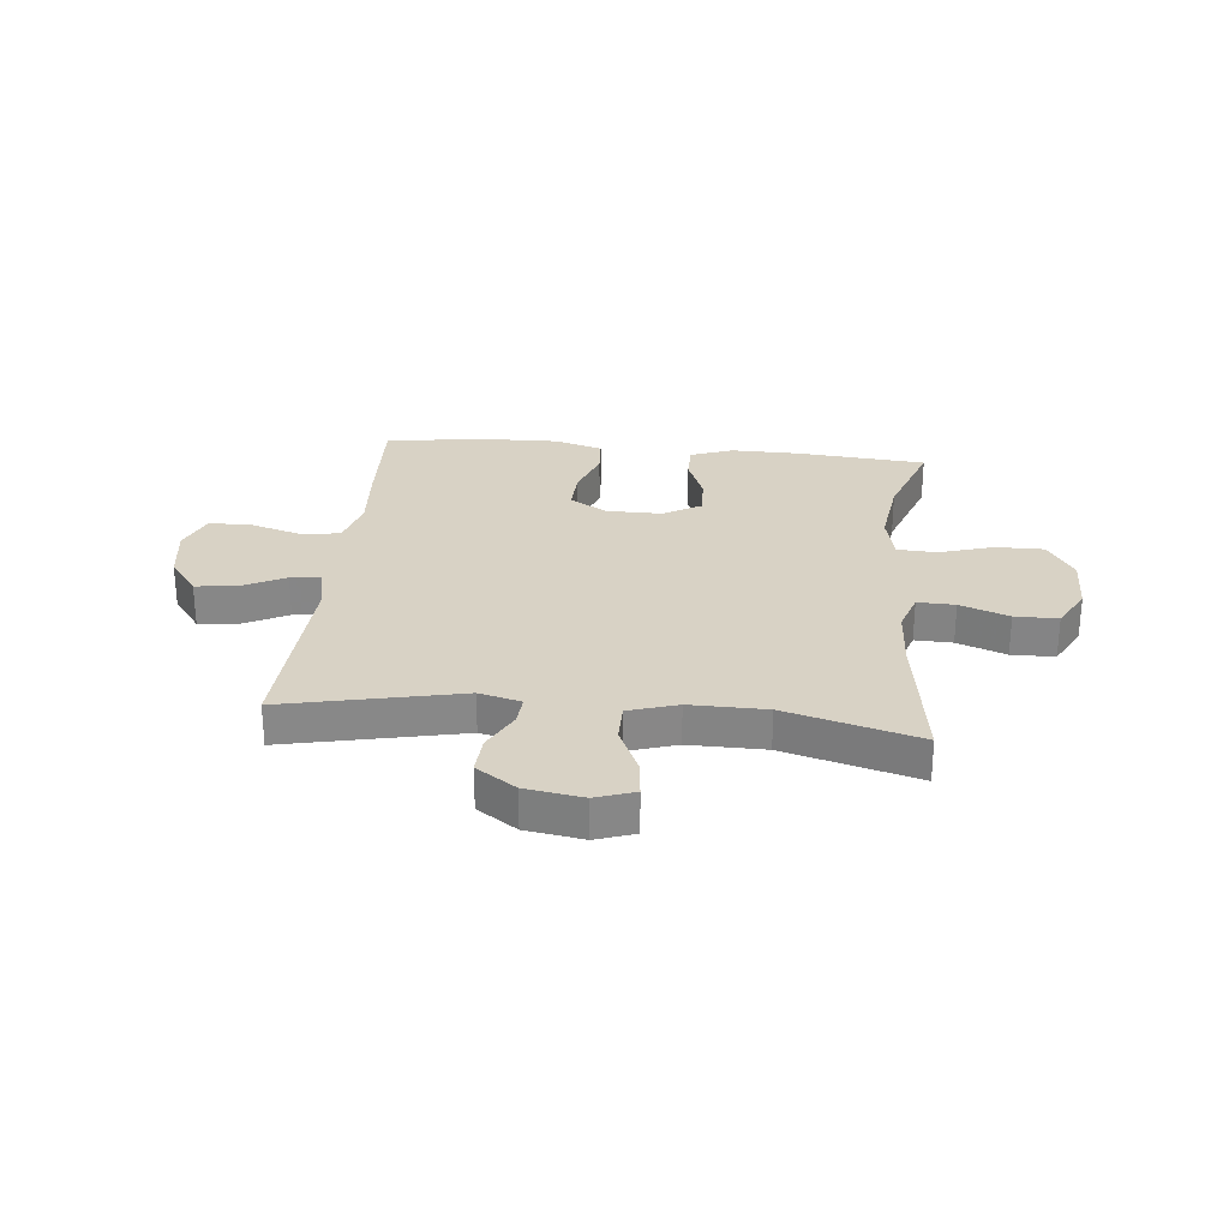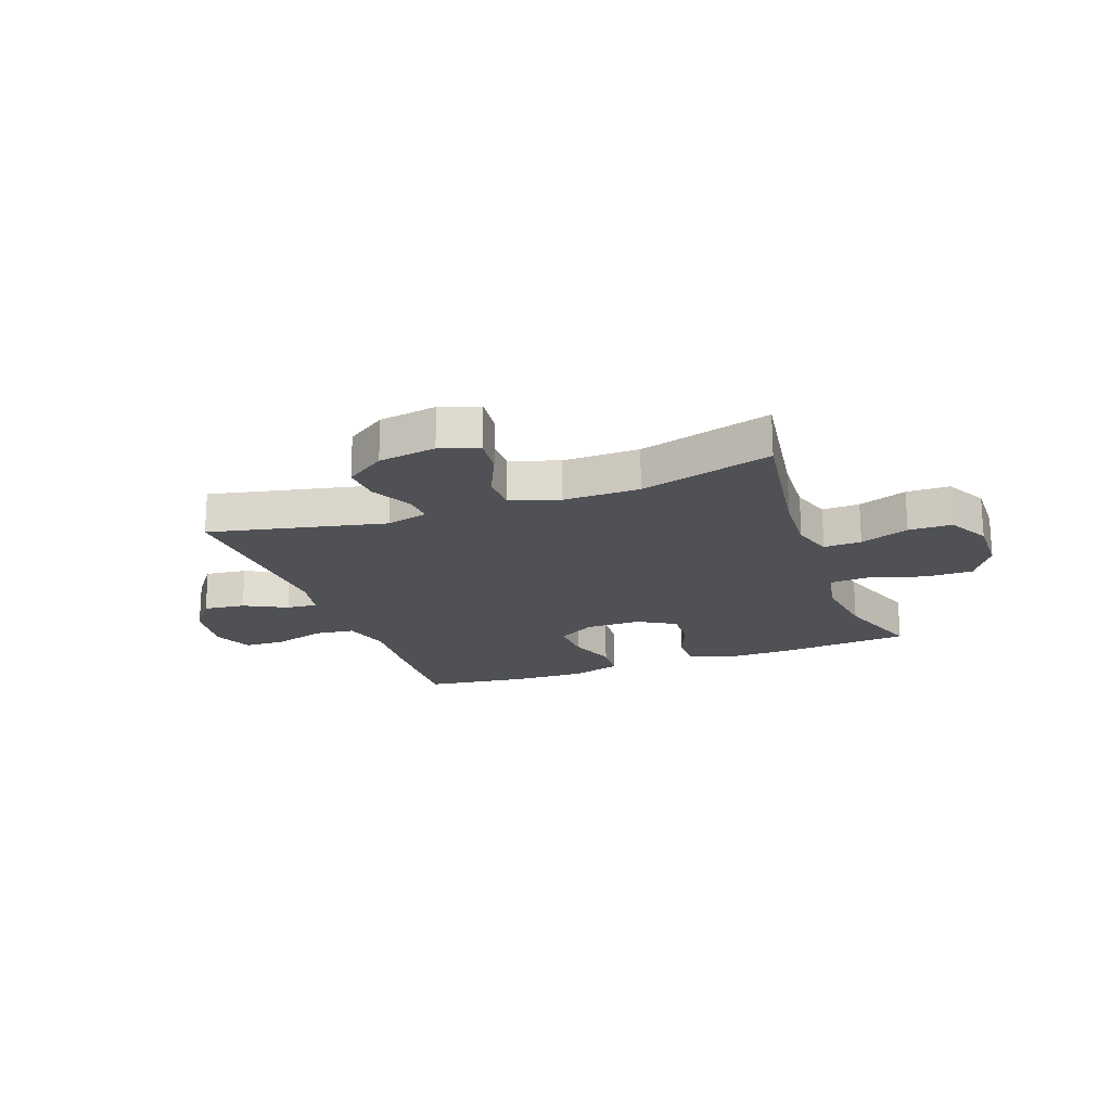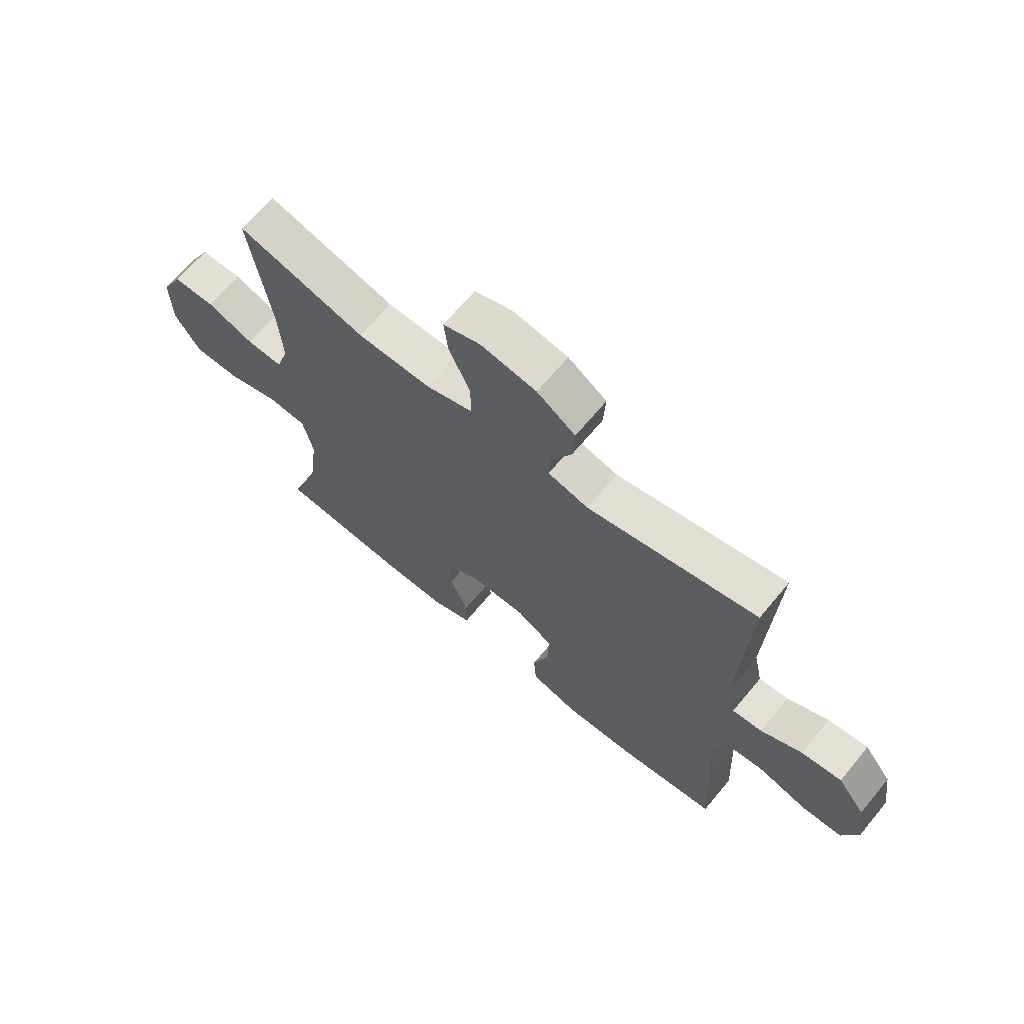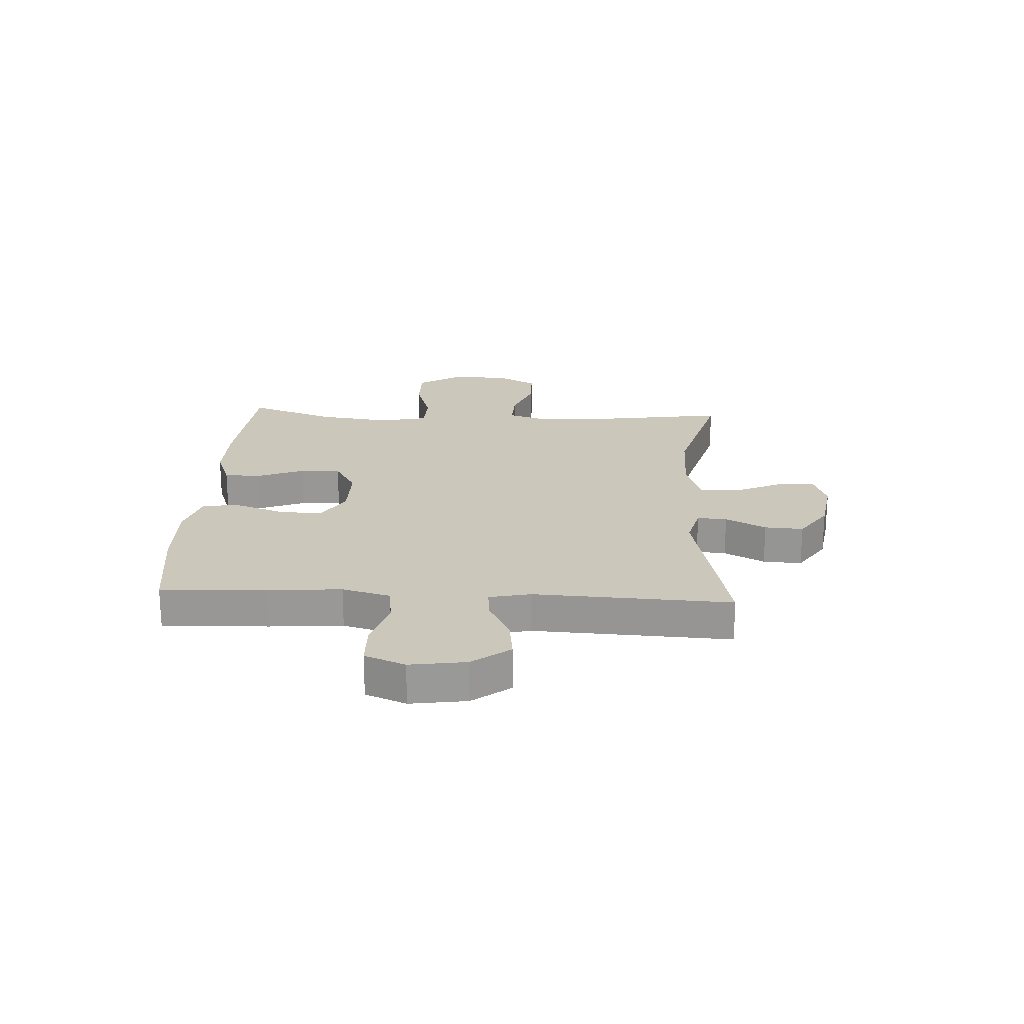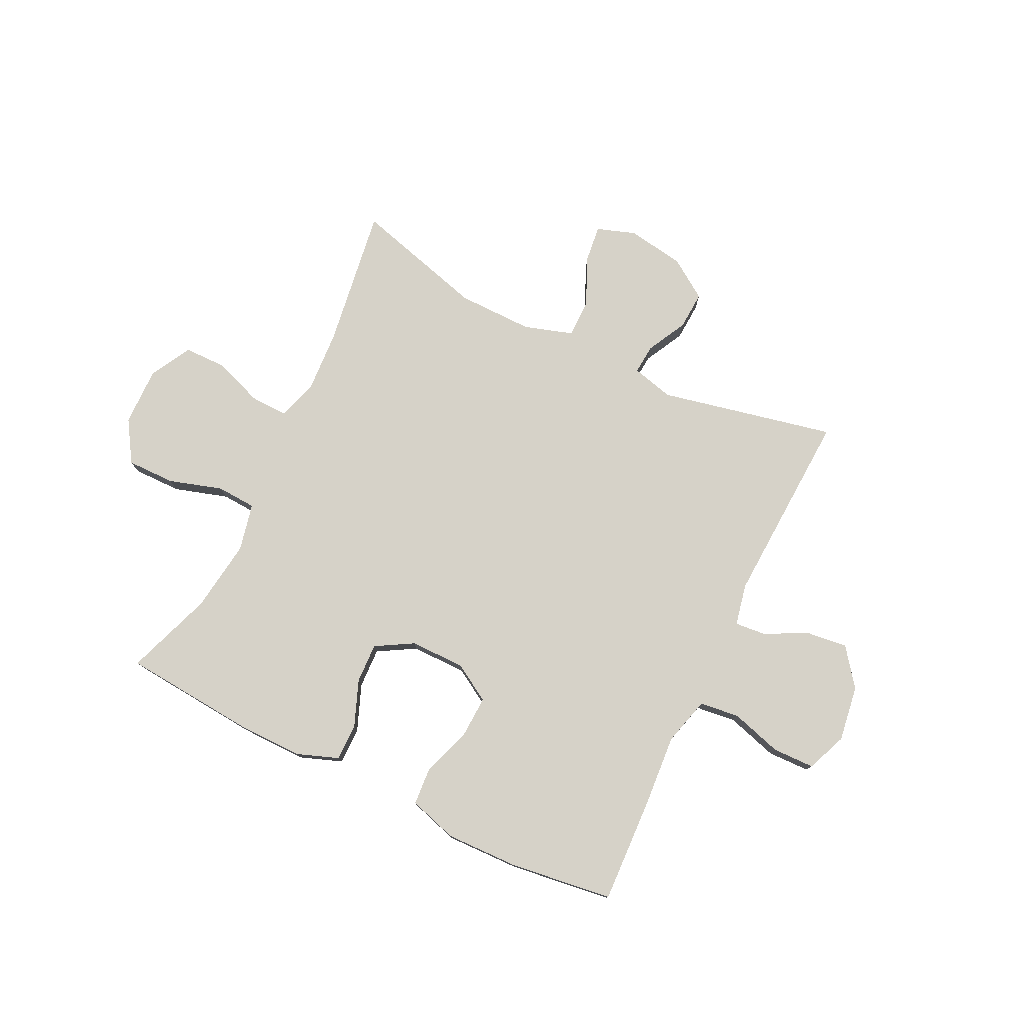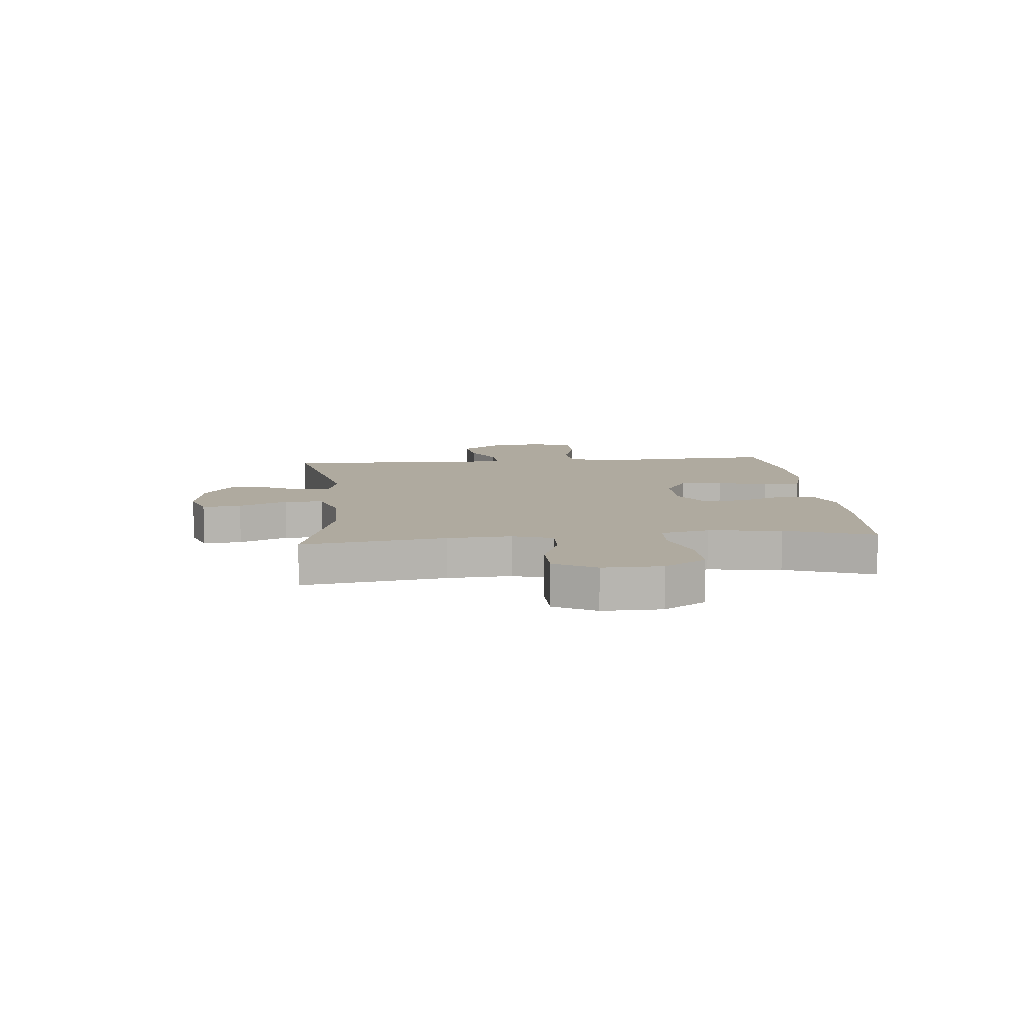
<metadata>
{"format":"obj","ext":"obj","renderer":"f3d","projection":"perspective","resolution":1024,"background":"white","views":[{"elev":27.7,"azim":5.9,"up":"+Y"},{"elev":-19.6,"azim":20.1,"up":"+Y"},{"elev":66.9,"azim":-140.3,"up":"+Z"},{"elev":21.6,"azim":-86.9,"up":"+Y"},{"elev":77.5,"azim":-153.9,"up":"+Y"},{"elev":9.4,"azim":84.6,"up":"+Y"}]}
</metadata>
<code>
v -0.5 0.07 -0.5
v -0.491 0.07 -0.311
v -0.481 0.07 -0.181
v -0.504 0.07 -0.095
v -0.575 0.07 -0.086
v -0.667 0.07 -0.113
v -0.742 0.07 -0.111
v -0.771 0.07 -0.039
v -0.756 0.07 0.061
v -0.705 0.07 0.128
v -0.631 0.07 0.119
v -0.555 0.07 0.08
v -0.5 0.07 0.075
v -0.484 0.07 0.149
v -0.5 0.07 0.5
v -0.186 0.07 0.431
v -0.111 0.07 0.45
v -0.115 0.07 0.503
v -0.152 0.07 0.575
v -0.156 0.07 0.644
v -0.085 0.07 0.692
v 0.018 0.07 0.708
v 0.087 0.07 0.684
v 0.079 0.07 0.616
v 0.04 0.07 0.531
v 0.04 0.07 0.462
v 0.127 0.07 0.434
v 0.263 0.07 0.435
v 0.5 0.07 0.5
v 0.462 0.07 0.247
v 0.455 0.07 0.134
v 0.478 0.07 0.063
v 0.545 0.07 0.065
v 0.632 0.07 0.097
v 0.709 0.07 0.096
v 0.749 0.07 0.022
v 0.747 0.07 -0.083
v 0.7 0.07 -0.157
v 0.614 0.07 -0.156
v 0.518 0.07 -0.126
v 0.447 0.07 -0.13
v 0.428 0.07 -0.215
v 0.445 0.07 -0.344
v 0.5 0.07 -0.5
v 0.265 0.07 -0.519
v 0.146 0.07 -0.52
v 0.071 0.07 -0.492
v 0.071 0.07 -0.426
v 0.104 0.07 -0.343
v 0.107 0.07 -0.271
v 0.04 0.07 -0.232
v -0.059 0.07 -0.232
v -0.126 0.07 -0.272
v -0.123 0.07 -0.348
v -0.093 0.07 -0.435
v -0.098 0.07 -0.503
v -0.185 0.07 -0.529
v -0.316 0.07 -0.525
v -0.5 0 -0.5
v -0.491 0 -0.311
v -0.481 0 -0.181
v -0.504 0 -0.095
v -0.575 0 -0.086
v -0.667 0 -0.113
v -0.742 0 -0.111
v -0.771 0 -0.039
v -0.756 0 0.061
v -0.705 0 0.128
v -0.631 0 0.119
v -0.555 0 0.08
v -0.5 0 0.075
v -0.484 0 0.149
v -0.5 0 0.5
v -0.186 0 0.431
v -0.111 0 0.45
v -0.115 0 0.503
v -0.152 0 0.575
v -0.156 0 0.644
v -0.085 0 0.692
v 0.018 0 0.708
v 0.087 0 0.684
v 0.079 0 0.616
v 0.04 0 0.531
v 0.04 0 0.462
v 0.127 0 0.434
v 0.263 0 0.435
v 0.5 0 0.5
v 0.462 0 0.247
v 0.455 0 0.134
v 0.478 0 0.063
v 0.545 0 0.065
v 0.632 0 0.097
v 0.709 0 0.096
v 0.749 0 0.022
v 0.747 0 -0.083
v 0.7 0 -0.157
v 0.614 0 -0.156
v 0.518 0 -0.126
v 0.447 0 -0.13
v 0.428 0 -0.215
v 0.445 0 -0.344
v 0.5 0 -0.5
v 0.265 0 -0.519
v 0.146 0 -0.52
v 0.071 0 -0.492
v 0.071 0 -0.426
v 0.104 0 -0.343
v 0.107 0 -0.271
v 0.04 0 -0.232
v -0.059 0 -0.232
v -0.126 0 -0.272
v -0.123 0 -0.348
v -0.093 0 -0.435
v -0.098 0 -0.503
v -0.185 0 -0.529
v -0.316 0 -0.525
f 54 55 56 57
f 53 54 57 58
f 46 47 48 49
f 46 49 50
f 43 44 45 46
f 42 43 46 50
f 41 42 50 51
f 37 38 39 40
f 37 40 41
f 36 37 41
f 33 34 35 36
f 32 33 36 41
f 31 32 41 51
f 28 29 30
f 27 28 30 31
f 26 27 31 51
f 22 23 24 25
f 22 25 26
f 18 19 20 21
f 17 18 21 22
f 14 15 16
f 13 14 16 17
f 9 10 11 12
f 9 12 13
f 8 9 13
f 5 6 7 8
f 4 5 8 13
f 3 4 13 17
f 53 58 1 2
f 52 53 2 3
f 51 52 3 17
f 17 22 26 51
f 115 114 113 112
f 116 115 112 111
f 107 106 105 104
f 108 107 104
f 104 103 102 101
f 108 104 101 100
f 109 108 100 99
f 98 97 96 95
f 99 98 95
f 99 95 94
f 94 93 92 91
f 99 94 91 90
f 109 99 90 89
f 88 87 86
f 89 88 86 85
f 109 89 85 84
f 83 82 81 80
f 84 83 80
f 79 78 77 76
f 80 79 76 75
f 74 73 72
f 75 74 72 71
f 70 69 68 67
f 71 70 67
f 71 67 66
f 66 65 64 63
f 71 66 63 62
f 75 71 62 61
f 60 59 116 111
f 61 60 111 110
f 75 61 110 109
f 109 84 80 75
f 1 59 60 2
f 2 60 61 3
f 3 61 62 4
f 4 62 63 5
f 5 63 64 6
f 6 64 65 7
f 7 65 66 8
f 8 66 67 9
f 9 67 68 10
f 10 68 69 11
f 11 69 70 12
f 12 70 71 13
f 13 71 72 14
f 14 72 73 15
f 15 73 74 16
f 16 74 75 17
f 17 75 76 18
f 18 76 77 19
f 19 77 78 20
f 20 78 79 21
f 21 79 80 22
f 22 80 81 23
f 23 81 82 24
f 24 82 83 25
f 25 83 84 26
f 26 84 85 27
f 27 85 86 28
f 28 86 87 29
f 29 87 88 30
f 30 88 89 31
f 31 89 90 32
f 32 90 91 33
f 33 91 92 34
f 34 92 93 35
f 35 93 94 36
f 36 94 95 37
f 37 95 96 38
f 38 96 97 39
f 39 97 98 40
f 40 98 99 41
f 41 99 100 42
f 42 100 101 43
f 43 101 102 44
f 44 102 103 45
f 45 103 104 46
f 46 104 105 47
f 47 105 106 48
f 48 106 107 49
f 49 107 108 50
f 50 108 109 51
f 51 109 110 52
f 52 110 111 53
f 53 111 112 54
f 54 112 113 55
f 55 113 114 56
f 56 114 115 57
f 57 115 116 58
f 58 116 59 1

</code>
